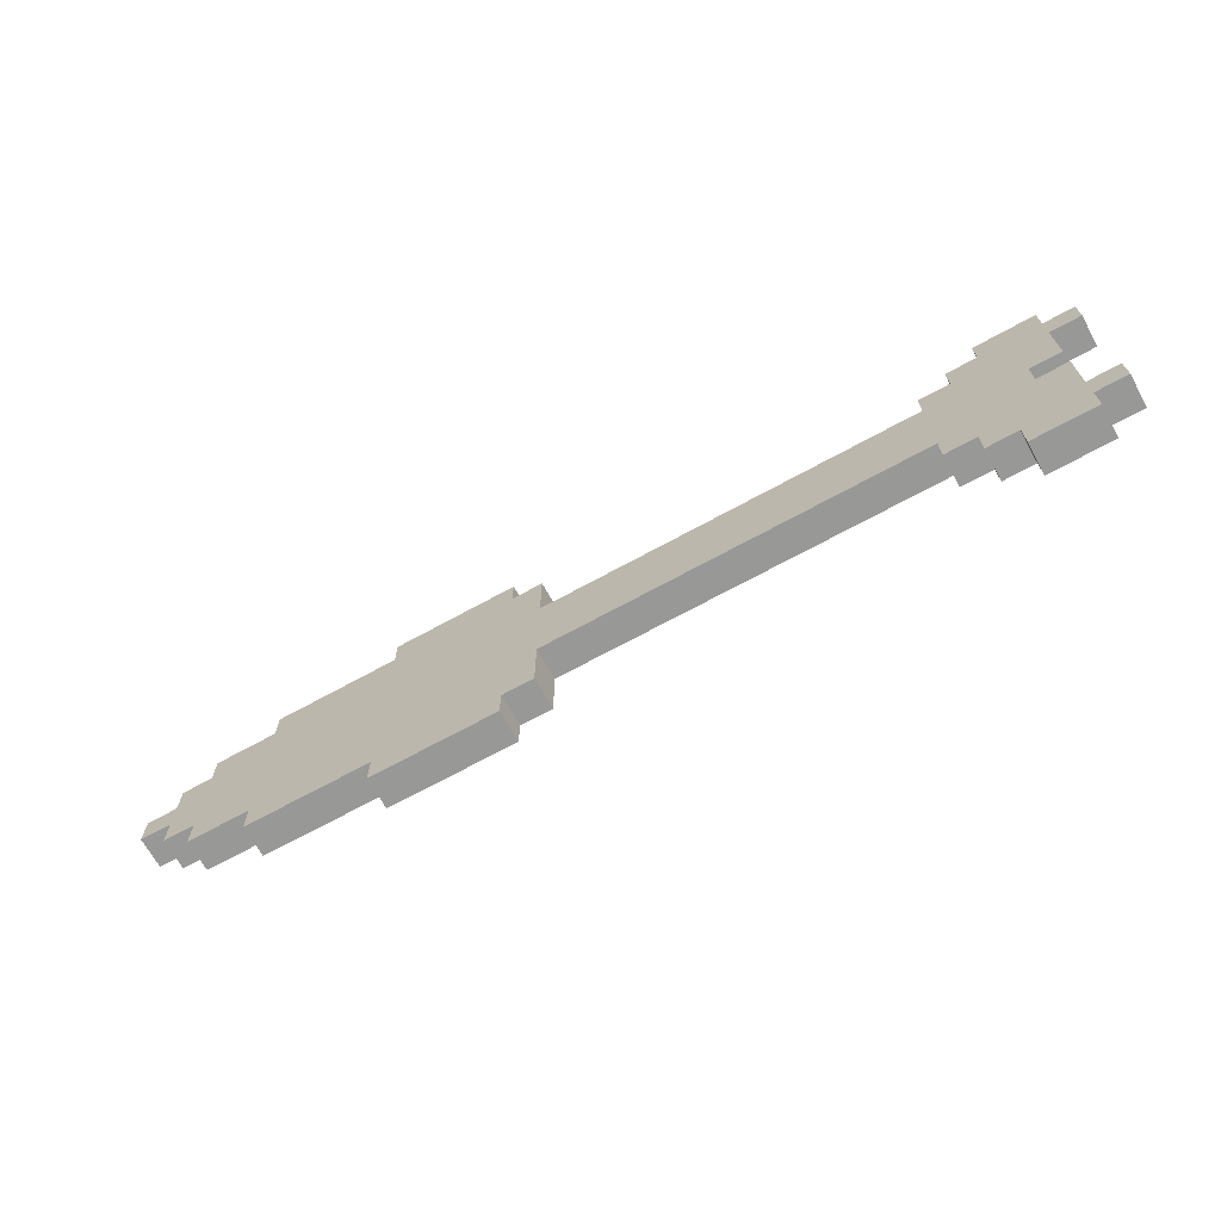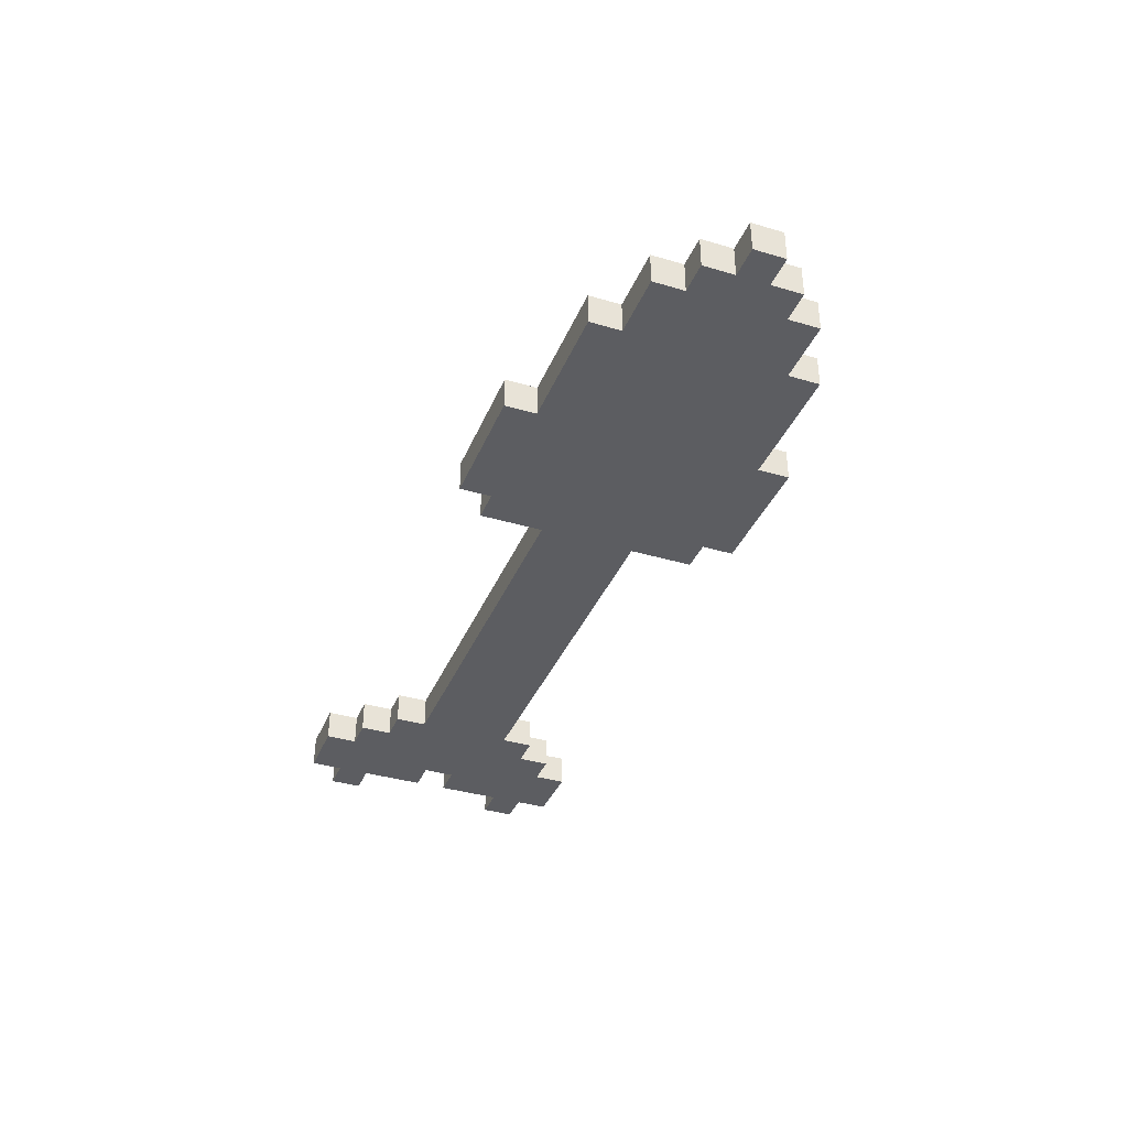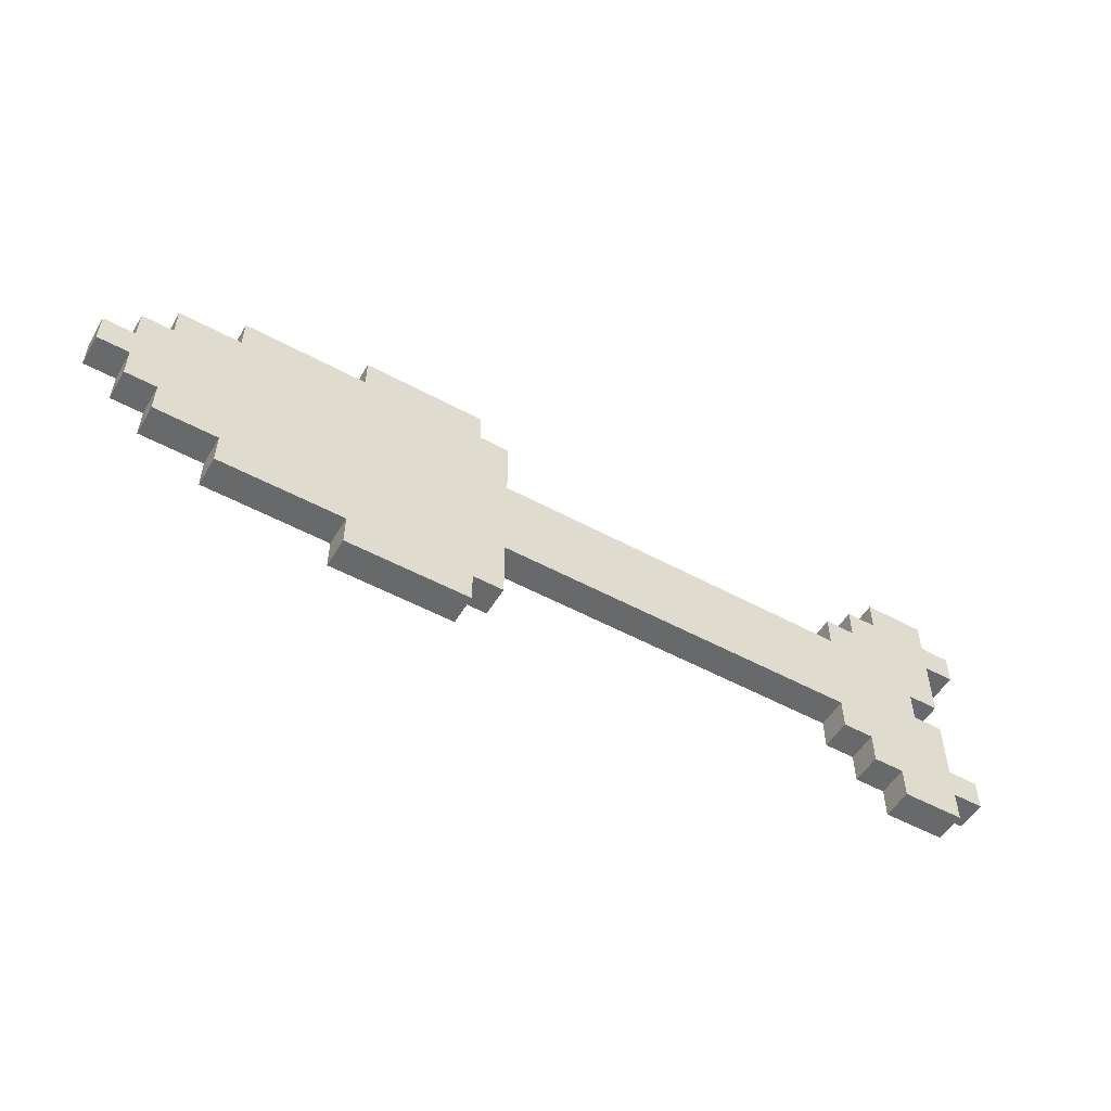
<metadata>
{"format":"obj","ext":"obj","renderer":"f3d","projection":"perspective","resolution":1024,"background":"white","views":[{"elev":-68.5,"azim":28.9,"up":"+Z"},{"elev":-37.1,"azim":-110.9,"up":"+Y"},{"elev":-52.6,"azim":-30.3,"up":"+Z"}]}
</metadata>
<code>
o
v 0 2 -0.4
v 0 2 -0.5
v 0 2.1 -0.4
v 0 2.1 -0.5
v 0.1 2 -0.3
v 0.1 2 -0.4
v 0.1 2 -0.5
v 0.1 2 -0.6
v 0.1 2.1 -0.3
v 0.1 2.1 -0.4
v 0.1 2.1 -0.5
v 0.1 2.1 -0.6
v 0.2 2 -0.2
v 0.2 2 -0.3
v 0.2 2 -0.6
v 0.2 2 -0.7
v 0.2 2.1 -0.2
v 0.2 2.1 -0.3
v 0.2 2.1 -0.6
v 0.2 2.1 -0.7
v 0.4 2 -0.1
v 0.4 2 -0.2
v 0.4 2 -0.7
v 0.4 2 -0.8
v 0.4 2.1 -0.1
v 0.4 2.1 -0.2
v 0.4 2.1 -0.7
v 0.4 2.1 -0.8
v 0.8 2 0
v 0.8 2 -0.1
v 0.8 2 -0.8
v 0.8 2 -0.9
v 0.8 2.1 0
v 0.8 2.1 -0.1
v 0.8 2.1 -0.8
v 0.8 2.1 -0.9
v 2.5 2 -0.2
v 2.5 2 -0.3
v 2.5 2 -0.6
v 2.5 2 -0.7
v 2.5 2.1 -0.2
v 2.5 2.1 -0.3
v 2.5 2.1 -0.6
v 2.5 2.1 -0.7
v 2.6 2 -0.1
v 2.6 2 -0.2
v 2.6 2 -0.7
v 2.6 2 -0.8
v 2.6 2.1 -0.1
v 2.6 2.1 -0.2
v 2.6 2.1 -0.7
v 2.6 2.1 -0.8
v 2.7 2 0
v 2.7 2 -0.1
v 2.7 2 -0.8
v 2.7 2 -0.9
v 2.7 2.1 0
v 2.7 2.1 -0.1
v 2.7 2.1 -0.8
v 2.7 2.1 -0.9
v 1.2 2 0
v 1.2 2 -0.1
v 1.2 2 -0.8
v 1.2 2 -0.9
v 1.2 2.1 0
v 1.2 2.1 -0.1
v 1.2 2.1 -0.8
v 1.2 2.1 -0.9
v 1.3 2 -0.1
v 1.3 2 -0.3
v 1.3 2 -0.6
v 1.3 2 -0.8
v 1.3 2.1 -0.1
v 1.3 2.1 -0.3
v 1.3 2.1 -0.6
v 1.3 2.1 -0.8
v 2.8 2 -0.4
v 2.8 2 -0.5
v 2.8 2.1 -0.4
v 2.8 2.1 -0.5
v 2.9 2 0
v 2.9 2 -0.1
v 2.9 2 -0.2
v 2.9 2 -0.4
v 2.9 2 -0.5
v 2.9 2 -0.7
v 2.9 2 -0.8
v 2.9 2 -0.9
v 2.9 2.1 0
v 2.9 2.1 -0.1
v 2.9 2.1 -0.2
v 2.9 2.1 -0.4
v 2.9 2.1 -0.5
v 2.9 2.1 -0.7
v 2.9 2.1 -0.8
v 2.9 2.1 -0.9
v 3 2 -0.1
v 3 2 -0.2
v 3 2 -0.7
v 3 2 -0.8
v 3 2.1 -0.1
v 3 2.1 -0.2
v 3 2.1 -0.7
v 3 2.1 -0.8
v 0.8 2 0
v 0.8 2.1 0
v 1.2 2 0
v 1.2 2.1 0
v 2.7 2 0
v 2.7 2.1 0
v 2.9 2 0
v 2.9 2.1 0
v 0.4 2 -0.1
v 0.4 2.1 -0.1
v 0.8 2 -0.1
v 0.8 2.1 -0.1
v 1.2 2 -0.1
v 1.2 2.1 -0.1
v 1.3 2 -0.1
v 1.3 2.1 -0.1
v 2.6 2 -0.1
v 2.6 2.1 -0.1
v 2.7 2 -0.1
v 2.7 2.1 -0.1
v 2.9 2 -0.1
v 2.9 2.1 -0.1
v 3 2 -0.1
v 3 2.1 -0.1
v 0.2 2 -0.2
v 0.2 2.1 -0.2
v 0.4 2 -0.2
v 0.4 2.1 -0.2
v 2.5 2 -0.2
v 2.5 2.1 -0.2
v 2.6 2 -0.2
v 2.6 2.1 -0.2
v 0.1 2 -0.3
v 0.1 2.1 -0.3
v 0.2 2 -0.3
v 0.2 2.1 -0.3
v 1.3 2 -0.3
v 1.3 2.1 -0.3
v 2.5 2 -0.3
v 2.5 2.1 -0.3
v 0 2 -0.4
v 0 2.1 -0.4
v 0.1 2 -0.4
v 0.1 2.1 -0.4
v 2.8 2 -0.5
v 2.8 2.1 -0.5
v 2.9 2 -0.5
v 2.9 2.1 -0.5
v 2.9 2 -0.7
v 2.9 2.1 -0.7
v 3 2 -0.7
v 3 2.1 -0.7
v 2.9 2 -0.2
v 2.9 2.1 -0.2
v 3 2 -0.2
v 3 2.1 -0.2
v 2.8 2 -0.4
v 2.8 2.1 -0.4
v 2.9 2 -0.4
v 2.9 2.1 -0.4
v 0 2 -0.5
v 0 2.1 -0.5
v 0.1 2 -0.5
v 0.1 2.1 -0.5
v 0.1 2 -0.6
v 0.1 2.1 -0.6
v 0.2 2 -0.6
v 0.2 2.1 -0.6
v 1.3 2 -0.6
v 1.3 2.1 -0.6
v 2.5 2 -0.6
v 2.5 2.1 -0.6
v 0.2 2 -0.7
v 0.2 2.1 -0.7
v 0.4 2 -0.7
v 0.4 2.1 -0.7
v 2.5 2 -0.7
v 2.5 2.1 -0.7
v 2.6 2 -0.7
v 2.6 2.1 -0.7
v 0.4 2 -0.8
v 0.4 2.1 -0.8
v 0.8 2 -0.8
v 0.8 2.1 -0.8
v 1.2 2 -0.8
v 1.2 2.1 -0.8
v 1.3 2 -0.8
v 1.3 2.1 -0.8
v 2.6 2 -0.8
v 2.6 2.1 -0.8
v 2.7 2 -0.8
v 2.7 2.1 -0.8
v 2.9 2 -0.8
v 2.9 2.1 -0.8
v 3 2 -0.8
v 3 2.1 -0.8
v 0.8 2 -0.9
v 0.8 2.1 -0.9
v 1.2 2 -0.9
v 1.2 2.1 -0.9
v 2.7 2 -0.9
v 2.7 2.1 -0.9
v 2.9 2 -0.9
v 2.9 2.1 -0.9
v 0.8 2 0
v 1.2 2 0
v 2.7 2 0
v 2.9 2 0
v 0.4 2 -0.1
v 0.8 2 -0.1
v 0.9 2 -0.1
v 1 2 -0.1
v 1.1 2 -0.1
v 1.2 2 -0.1
v 1.3 2 -0.1
v 2.6 2 -0.1
v 2.7 2 -0.1
v 2.9 2 -0.1
v 3 2 -0.1
v 0.2 2 -0.2
v 0.4 2 -0.2
v 0.5 2 -0.2
v 0.8 2 -0.2
v 0.9 2 -0.2
v 1.1 2 -0.2
v 1.2 2 -0.2
v 2.5 2 -0.2
v 2.6 2 -0.2
v 2.7 2 -0.2
v 2.8 2 -0.2
v 2.9 2 -0.2
v 3 2 -0.2
v 0.1 2 -0.3
v 0.2 2 -0.3
v 0.3 2 -0.3
v 0.4 2 -0.3
v 0.5 2 -0.3
v 0.6 2 -0.3
v 0.7 2 -0.3
v 0.9 2 -0.3
v 1 2 -0.3
v 1.1 2 -0.3
v 1.2 2 -0.3
v 1.3 2 -0.3
v 2.5 2 -0.3
v 2.6 2 -0.3
v 2.7 2 -0.3
v 2.8 2 -0.3
v 0 2 -0.4
v 0.1 2 -0.4
v 0.2 2 -0.4
v 0.3 2 -0.4
v 0.4 2 -0.4
v 0.6 2 -0.4
v 0.7 2 -0.4
v 0.8 2 -0.4
v 0.9 2 -0.4
v 1 2 -0.4
v 1.1 2 -0.4
v 2.6 2 -0.4
v 2.8 2 -0.4
v 2.9 2 -0.4
v 0 2 -0.5
v 0.1 2 -0.5
v 0.2 2 -0.5
v 0.3 2 -0.5
v 0.4 2 -0.5
v 0.6 2 -0.5
v 0.7 2 -0.5
v 0.8 2 -0.5
v 0.9 2 -0.5
v 1 2 -0.5
v 1.1 2 -0.5
v 2.6 2 -0.5
v 2.8 2 -0.5
v 2.9 2 -0.5
v 0.1 2 -0.6
v 0.2 2 -0.6
v 0.3 2 -0.6
v 0.4 2 -0.6
v 0.5 2 -0.6
v 0.6 2 -0.6
v 0.7 2 -0.6
v 0.9 2 -0.6
v 1 2 -0.6
v 1.1 2 -0.6
v 1.2 2 -0.6
v 1.3 2 -0.6
v 2.5 2 -0.6
v 2.6 2 -0.6
v 2.7 2 -0.6
v 2.8 2 -0.6
v 0.2 2 -0.7
v 0.4 2 -0.7
v 0.5 2 -0.7
v 0.8 2 -0.7
v 0.9 2 -0.7
v 1.1 2 -0.7
v 1.2 2 -0.7
v 2.5 2 -0.7
v 2.6 2 -0.7
v 2.7 2 -0.7
v 2.8 2 -0.7
v 2.9 2 -0.7
v 3 2 -0.7
v 0.4 2 -0.8
v 0.8 2 -0.8
v 0.9 2 -0.8
v 1 2 -0.8
v 1.1 2 -0.8
v 1.2 2 -0.8
v 1.3 2 -0.8
v 2.6 2 -0.8
v 2.7 2 -0.8
v 2.9 2 -0.8
v 3 2 -0.8
v 0.8 2 -0.9
v 1.2 2 -0.9
v 2.7 2 -0.9
v 2.9 2 -0.9
v 0.8 2.1 0
v 1.2 2.1 0
v 2.7 2.1 0
v 2.9 2.1 0
v 0.4 2.1 -0.1
v 0.8 2.1 -0.1
v 0.9 2.1 -0.1
v 1 2.1 -0.1
v 1.1 2.1 -0.1
v 1.2 2.1 -0.1
v 1.3 2.1 -0.1
v 2.6 2.1 -0.1
v 2.7 2.1 -0.1
v 2.9 2.1 -0.1
v 3 2.1 -0.1
v 0.2 2.1 -0.2
v 0.4 2.1 -0.2
v 0.5 2.1 -0.2
v 0.8 2.1 -0.2
v 0.9 2.1 -0.2
v 1.1 2.1 -0.2
v 1.2 2.1 -0.2
v 2.5 2.1 -0.2
v 2.6 2.1 -0.2
v 2.7 2.1 -0.2
v 2.8 2.1 -0.2
v 2.9 2.1 -0.2
v 3 2.1 -0.2
v 0.1 2.1 -0.3
v 0.2 2.1 -0.3
v 0.3 2.1 -0.3
v 0.4 2.1 -0.3
v 0.5 2.1 -0.3
v 0.6 2.1 -0.3
v 0.7 2.1 -0.3
v 0.9 2.1 -0.3
v 1 2.1 -0.3
v 1.1 2.1 -0.3
v 1.2 2.1 -0.3
v 1.3 2.1 -0.3
v 2.5 2.1 -0.3
v 2.6 2.1 -0.3
v 2.7 2.1 -0.3
v 2.8 2.1 -0.3
v 0 2.1 -0.4
v 0.1 2.1 -0.4
v 0.2 2.1 -0.4
v 0.3 2.1 -0.4
v 0.4 2.1 -0.4
v 0.6 2.1 -0.4
v 0.7 2.1 -0.4
v 0.8 2.1 -0.4
v 0.9 2.1 -0.4
v 1 2.1 -0.4
v 1.1 2.1 -0.4
v 2.6 2.1 -0.4
v 2.8 2.1 -0.4
v 2.9 2.1 -0.4
v 0 2.1 -0.5
v 0.1 2.1 -0.5
v 0.2 2.1 -0.5
v 0.3 2.1 -0.5
v 0.4 2.1 -0.5
v 0.6 2.1 -0.5
v 0.7 2.1 -0.5
v 0.8 2.1 -0.5
v 0.9 2.1 -0.5
v 1 2.1 -0.5
v 1.1 2.1 -0.5
v 2.6 2.1 -0.5
v 2.8 2.1 -0.5
v 2.9 2.1 -0.5
v 0.1 2.1 -0.6
v 0.2 2.1 -0.6
v 0.3 2.1 -0.6
v 0.4 2.1 -0.6
v 0.5 2.1 -0.6
v 0.6 2.1 -0.6
v 0.7 2.1 -0.6
v 0.9 2.1 -0.6
v 1 2.1 -0.6
v 1.1 2.1 -0.6
v 1.2 2.1 -0.6
v 1.3 2.1 -0.6
v 2.5 2.1 -0.6
v 2.6 2.1 -0.6
v 2.7 2.1 -0.6
v 2.8 2.1 -0.6
v 0.2 2.1 -0.7
v 0.4 2.1 -0.7
v 0.5 2.1 -0.7
v 0.8 2.1 -0.7
v 0.9 2.1 -0.7
v 1.1 2.1 -0.7
v 1.2 2.1 -0.7
v 2.5 2.1 -0.7
v 2.6 2.1 -0.7
v 2.7 2.1 -0.7
v 2.8 2.1 -0.7
v 2.9 2.1 -0.7
v 3 2.1 -0.7
v 0.4 2.1 -0.8
v 0.8 2.1 -0.8
v 0.9 2.1 -0.8
v 1 2.1 -0.8
v 1.1 2.1 -0.8
v 1.2 2.1 -0.8
v 1.3 2.1 -0.8
v 2.6 2.1 -0.8
v 2.7 2.1 -0.8
v 2.9 2.1 -0.8
v 3 2.1 -0.8
v 0.8 2.1 -0.9
v 1.2 2.1 -0.9
v 2.7 2.1 -0.9
v 2.9 2.1 -0.9
f 3 2 1
f 4 2 3
f 9 6 5
f 10 6 9
f 11 8 7
f 12 8 11
f 17 14 13
f 18 14 17
f 19 16 15
f 20 16 19
f 25 22 21
f 26 22 25
f 27 24 23
f 28 24 27
f 33 30 29
f 34 30 33
f 35 32 31
f 36 32 35
f 41 38 37
f 42 38 41
f 43 40 39
f 44 40 43
f 49 46 45
f 50 46 49
f 51 48 47
f 52 48 51
f 57 54 53
f 58 54 57
f 59 56 55
f 60 56 59
f 61 62 65
f 65 62 66
f 63 64 67
f 67 64 68
f 69 70 73
f 73 70 74
f 71 72 75
f 75 72 76
f 77 78 79
f 79 78 80
f 81 82 89
f 89 82 90
f 83 84 91
f 91 84 92
f 85 86 93
f 93 86 94
f 87 88 95
f 95 88 96
f 97 98 101
f 101 98 102
f 99 100 103
f 103 100 104
f 107 106 105
f 108 106 107
f 111 110 109
f 112 110 111
f 115 114 113
f 116 114 115
f 119 118 117
f 120 118 119
f 123 122 121
f 124 122 123
f 127 126 125
f 128 126 127
f 131 130 129
f 132 130 131
f 135 134 133
f 136 134 135
f 139 138 137
f 140 138 139
f 143 142 141
f 144 142 143
f 147 146 145
f 148 146 147
f 151 150 149
f 152 150 151
f 155 154 153
f 156 154 155
f 157 158 159
f 159 158 160
f 161 162 163
f 163 162 164
f 165 166 167
f 167 166 168
f 169 170 171
f 171 170 172
f 173 174 175
f 175 174 176
f 177 178 179
f 179 178 180
f 181 182 183
f 183 182 184
f 185 186 187
f 187 186 188
f 189 190 191
f 191 190 192
f 193 194 195
f 195 194 196
f 197 198 199
f 199 198 200
f 201 202 203
f 203 202 204
f 205 206 207
f 207 206 208
f 214 210 209
f 215 210 214
f 216 210 215
f 217 210 216
f 218 210 217
f 221 212 211
f 222 212 221
f 225 214 213
f 226 214 225
f 227 215 214
f 227 214 226
f 228 216 215
f 228 215 227
f 229 217 216
f 229 218 217
f 230 219 218
f 230 218 229
f 232 223 222
f 232 221 220
f 232 222 221
f 233 223 232
f 234 223 233
f 235 223 234
f 236 223 235
f 238 225 224
f 239 225 238
f 240 226 225
f 240 225 239
f 241 227 226
f 241 226 240
f 242 227 241
f 243 227 242
f 244 216 228
f 244 228 227
f 245 229 216
f 245 216 244
f 245 230 229
f 246 230 245
f 247 219 230
f 247 230 246
f 248 219 247
f 249 232 231
f 249 233 232
f 250 233 249
f 251 234 233
f 251 233 250
f 252 235 234
f 252 234 251
f 254 238 237
f 255 239 238
f 255 238 254
f 256 240 239
f 256 239 255
f 257 242 241
f 257 240 256
f 257 241 240
f 258 243 242
f 258 242 257
f 259 227 243
f 259 243 258
f 260 244 227
f 260 227 259
f 261 246 245
f 261 244 260
f 261 245 244
f 262 246 261
f 263 248 247
f 263 246 262
f 263 247 246
f 263 250 249
f 263 249 248
f 264 251 250
f 264 250 263
f 265 235 252
f 265 252 251
f 266 235 265
f 267 254 253
f 268 255 254
f 268 254 267
f 269 257 256
f 269 255 268
f 269 256 255
f 270 257 269
f 271 258 257
f 271 257 270
f 272 259 258
f 272 258 271
f 272 260 259
f 272 262 261
f 272 261 260
f 273 262 272
f 274 262 273
f 275 262 274
f 276 263 262
f 276 262 275
f 277 264 263
f 277 263 276
f 278 251 264
f 278 264 277
f 279 265 251
f 281 269 268
f 282 270 269
f 282 269 281
f 283 271 270
f 283 270 282
f 284 272 271
f 284 271 283
f 285 272 284
f 286 273 272
f 286 272 285
f 287 274 273
f 287 273 286
f 288 276 275
f 288 275 274
f 288 277 276
f 289 277 288
f 290 278 277
f 290 277 289
f 291 278 290
f 292 278 291
f 293 278 292
f 294 251 278
f 294 278 293
f 295 280 279
f 295 251 294
f 295 279 251
f 296 280 295
f 297 284 283
f 297 283 282
f 298 285 284
f 298 284 297
f 299 287 286
f 299 285 298
f 299 286 285
f 300 274 287
f 300 287 299
f 300 289 288
f 300 288 274
f 301 289 300
f 302 291 290
f 302 290 289
f 303 292 291
f 303 291 302
f 304 294 293
f 304 295 294
f 305 295 304
f 306 296 295
f 306 295 305
f 307 280 296
f 307 296 306
f 308 280 307
f 310 299 298
f 310 300 299
f 311 301 300
f 311 300 310
f 312 289 301
f 312 301 311
f 313 302 289
f 313 289 312
f 314 303 302
f 314 302 313
f 315 292 303
f 315 303 314
f 316 292 315
f 317 306 305
f 317 308 307
f 317 309 308
f 317 307 306
f 318 309 317
f 319 309 318
f 320 309 319
f 321 314 313
f 321 315 314
f 321 312 311
f 321 313 312
f 322 315 321
f 323 319 318
f 324 319 323
f 325 326 330
f 330 326 331
f 331 326 332
f 332 326 333
f 333 326 334
f 327 328 337
f 337 328 338
f 329 330 341
f 341 330 342
f 330 331 343
f 342 330 343
f 331 332 344
f 343 331 344
f 332 333 345
f 333 334 345
f 334 335 346
f 345 334 346
f 338 339 348
f 336 337 348
f 337 338 348
f 348 339 349
f 349 339 350
f 350 339 351
f 351 339 352
f 340 341 354
f 354 341 355
f 341 342 356
f 355 341 356
f 342 343 357
f 356 342 357
f 357 343 358
f 358 343 359
f 344 332 360
f 343 344 360
f 332 345 361
f 360 332 361
f 345 346 361
f 361 346 362
f 346 335 363
f 362 346 363
f 363 335 364
f 347 348 365
f 348 349 365
f 365 349 366
f 349 350 367
f 366 349 367
f 350 351 368
f 367 350 368
f 353 354 370
f 354 355 371
f 370 354 371
f 355 356 372
f 371 355 372
f 357 358 373
f 372 356 373
f 356 357 373
f 358 359 374
f 373 358 374
f 359 343 375
f 374 359 375
f 343 360 376
f 375 343 376
f 361 362 377
f 376 360 377
f 360 361 377
f 377 362 378
f 363 364 379
f 378 362 379
f 362 363 379
f 365 366 379
f 364 365 379
f 366 367 380
f 379 366 380
f 368 351 381
f 367 368 381
f 381 351 382
f 369 370 383
f 370 371 384
f 383 370 384
f 372 373 385
f 384 371 385
f 371 372 385
f 385 373 386
f 373 374 387
f 386 373 387
f 374 375 388
f 387 374 388
f 375 376 388
f 377 378 388
f 376 377 388
f 388 378 389
f 389 378 390
f 390 378 391
f 378 379 392
f 391 378 392
f 379 380 393
f 392 379 393
f 380 367 394
f 393 380 394
f 367 381 395
f 384 385 397
f 385 386 398
f 397 385 398
f 386 387 399
f 398 386 399
f 387 388 400
f 399 387 400
f 400 388 401
f 388 389 402
f 401 388 402
f 389 390 403
f 402 389 403
f 391 392 404
f 390 391 404
f 392 393 404
f 404 393 405
f 393 394 406
f 405 393 406
f 406 394 407
f 407 394 408
f 408 394 409
f 394 367 410
f 409 394 410
f 395 396 411
f 410 367 411
f 367 395 411
f 411 396 412
f 399 400 413
f 398 399 413
f 400 401 414
f 413 400 414
f 402 403 415
f 414 401 415
f 401 402 415
f 403 390 416
f 415 403 416
f 404 405 416
f 390 404 416
f 416 405 417
f 406 407 418
f 405 406 418
f 407 408 419
f 418 407 419
f 409 410 420
f 410 411 420
f 420 411 421
f 411 412 422
f 421 411 422
f 412 396 423
f 422 412 423
f 423 396 424
f 414 415 426
f 415 416 426
f 416 417 427
f 426 416 427
f 417 405 428
f 427 417 428
f 405 418 429
f 428 405 429
f 418 419 430
f 429 418 430
f 419 408 431
f 430 419 431
f 431 408 432
f 421 422 433
f 423 424 433
f 424 425 433
f 422 423 433
f 433 425 434
f 434 425 435
f 435 425 436
f 429 430 437
f 430 431 437
f 427 428 437
f 428 429 437
f 437 431 438
f 434 435 439
f 439 435 440

</code>
